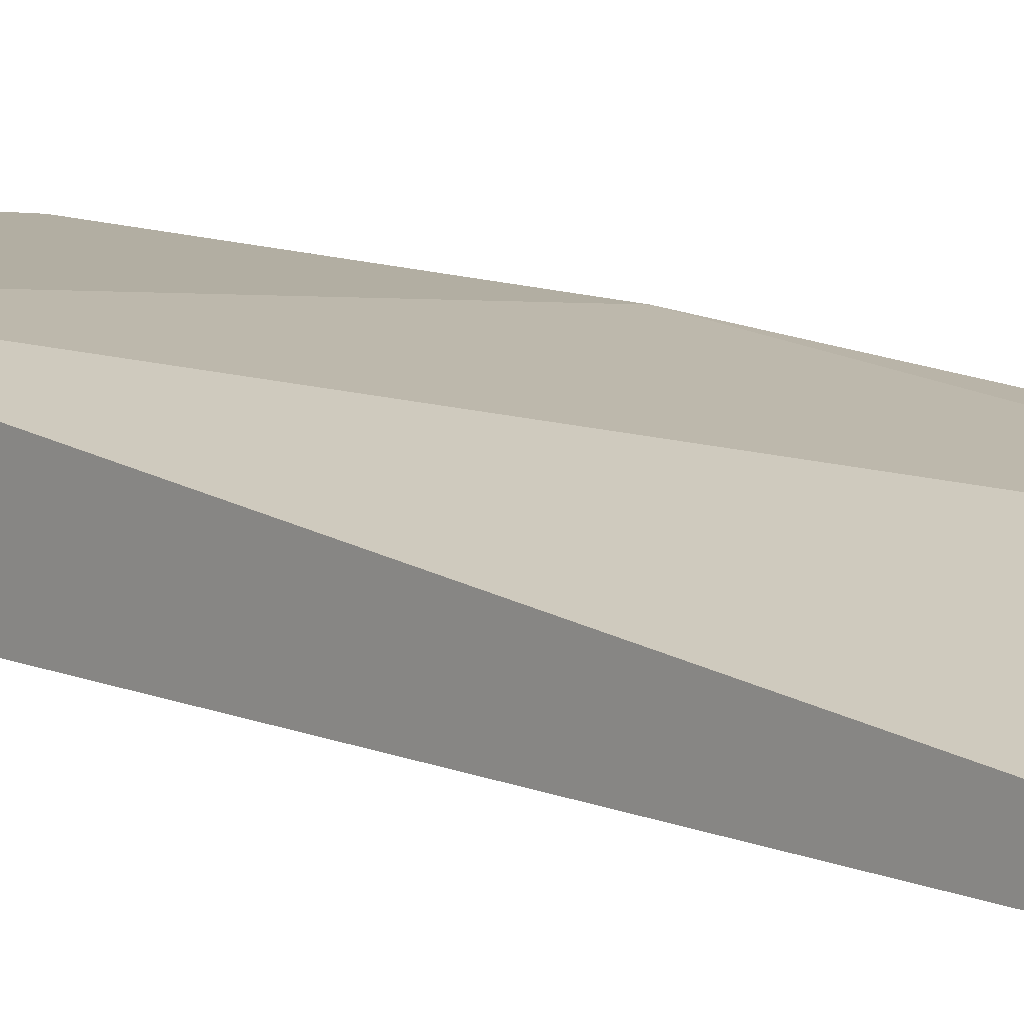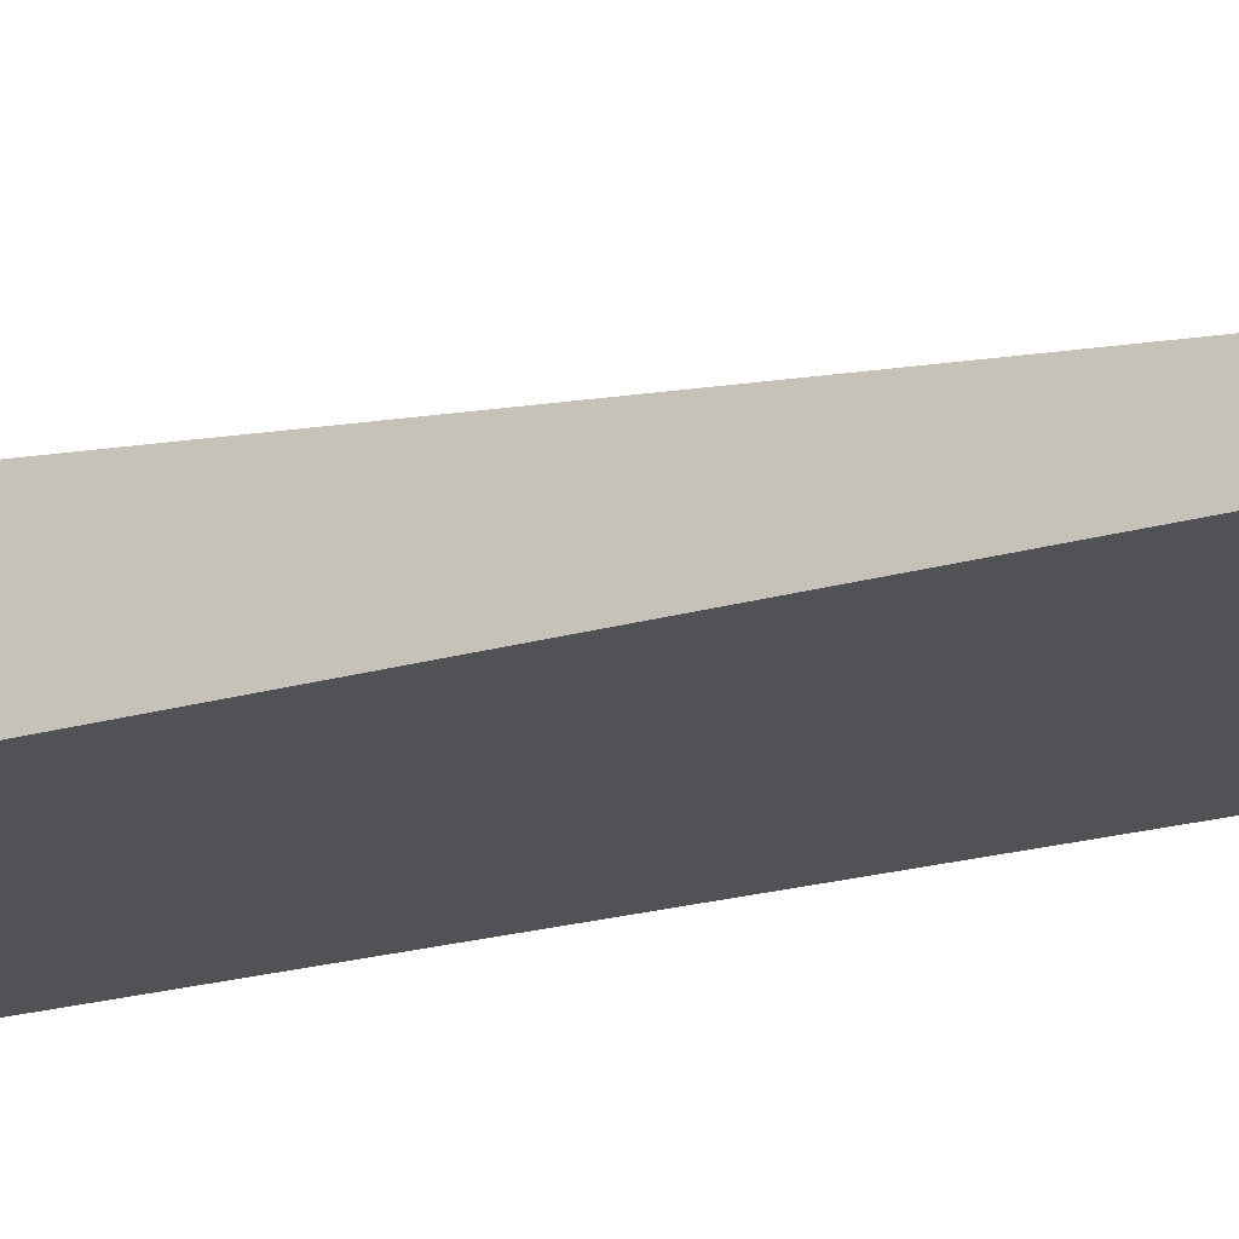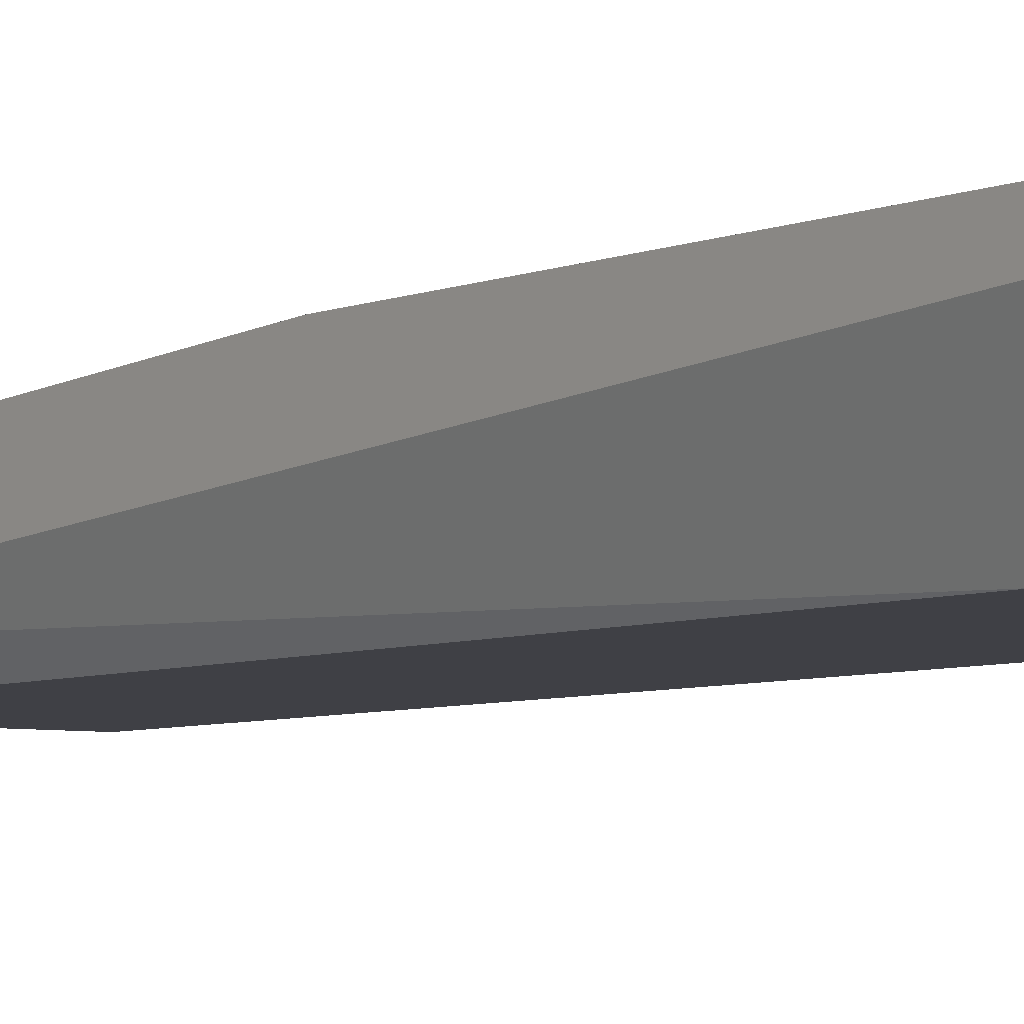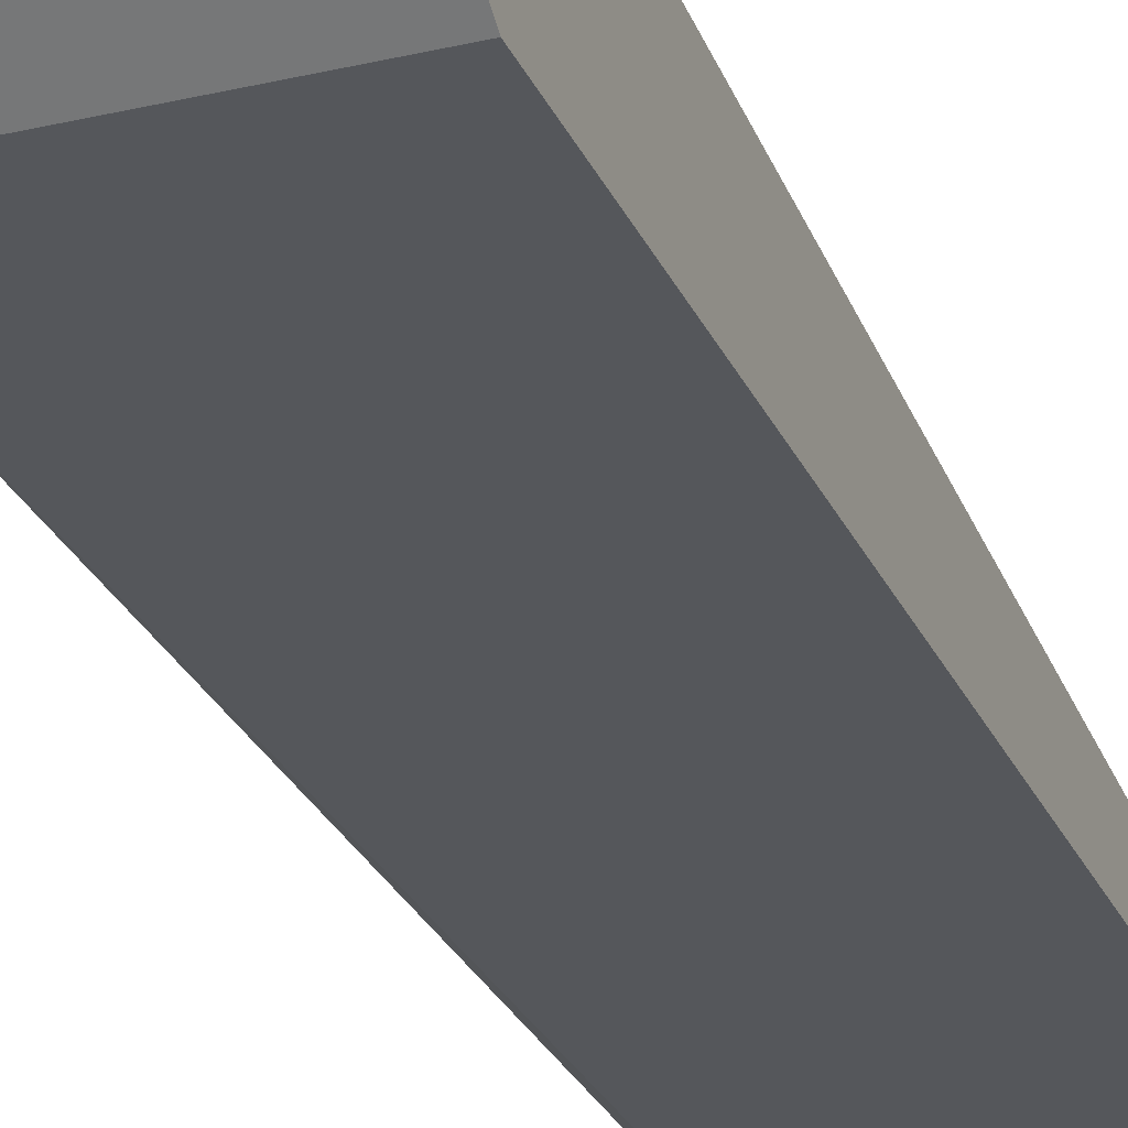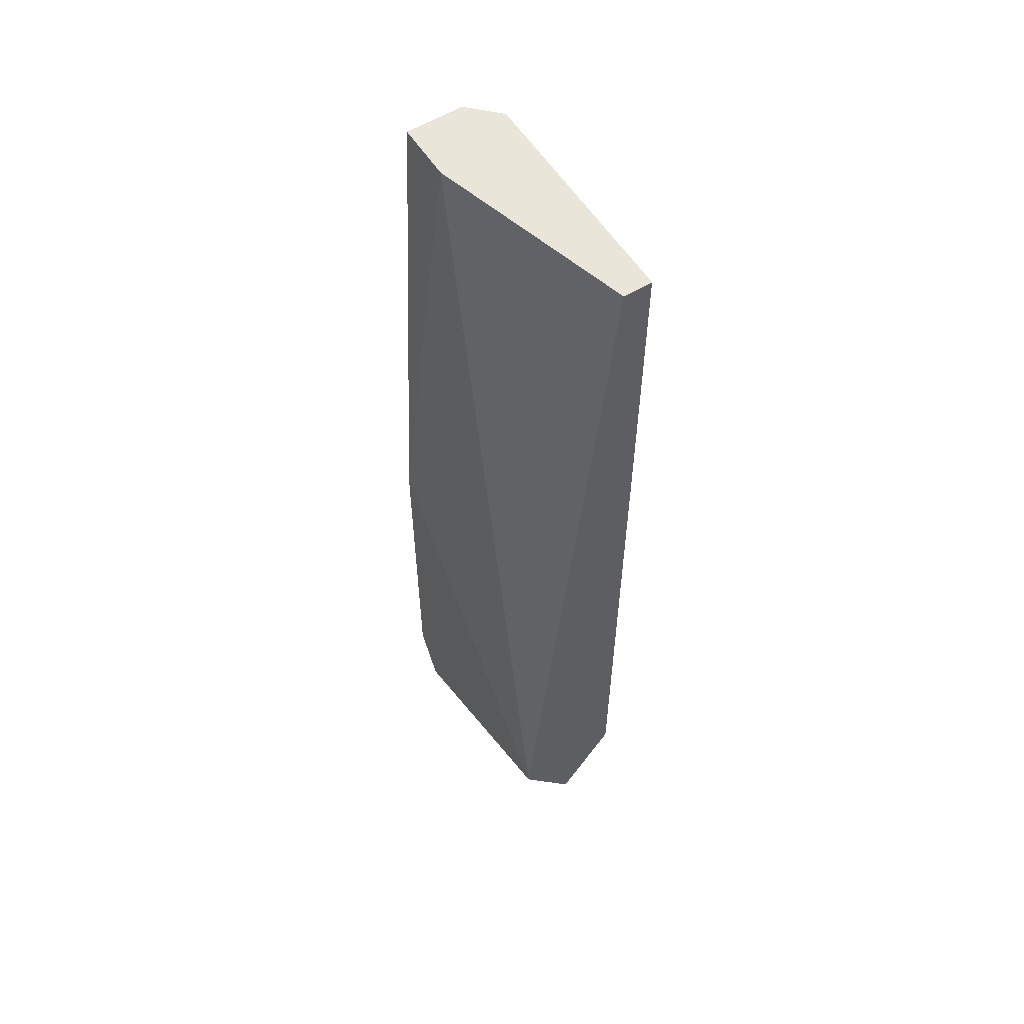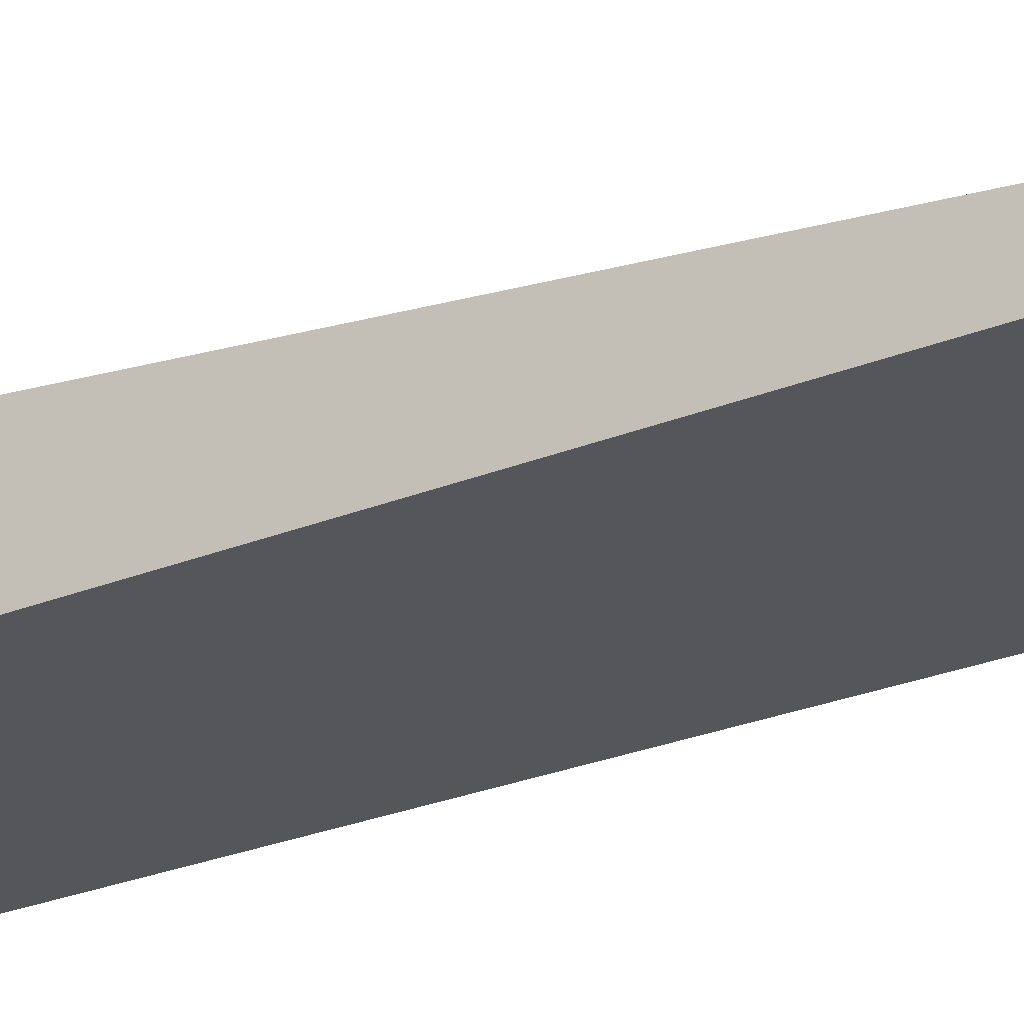
<metadata>
{"format":"obj","ext":"obj","renderer":"f3d","projection":"perspective","resolution":1024,"background":"white","views":[{"elev":10.7,"azim":136.3,"up":"+Z"},{"elev":-20.9,"azim":117.5,"up":"+Z"},{"elev":-5.2,"azim":-35.9,"up":"+Z"},{"elev":-26.9,"azim":20.1,"up":"+Z"},{"elev":57.9,"azim":57.6,"up":"+Y"},{"elev":-25.7,"azim":123.3,"up":"+Z"}]}
</metadata>
<code>
v 0.6728 0.1981 -0.1998
v 0.6511 0.1209 -0.1926
v 0.6511 0.1209 -0.1902
v 0.6728 0.1161 -0.195
v 0.6535 0.1233 -0.1998
v 0.6511 0.1981 -0.1926
v 0.6728 0.1233 -0.1902
v 0.6535 0.1981 -0.1998
v 0.6728 0.1233 -0.1998
v 0.6728 0.1981 -0.1974
v 0.6511 0.1981 -0.1974
v 0.6559 0.1981 -0.1926
v 0.6511 0.1523 -0.1902
v 0.6535 0.1161 -0.1902
f 4 7 14
f 2 3 6
f 4 1 7
f 1 5 8
f 6 1 8
f 1 4 9
f 5 1 9
f 4 5 9
f 1 6 10
f 7 1 10
f 5 2 11
f 2 6 11
f 8 5 11
f 6 8 11
f 10 6 12
f 7 10 12
f 6 3 13
f 3 7 13
f 12 6 13
f 7 12 13
f 3 2 14
f 5 4 14
f 2 5 14
f 7 3 14

</code>
